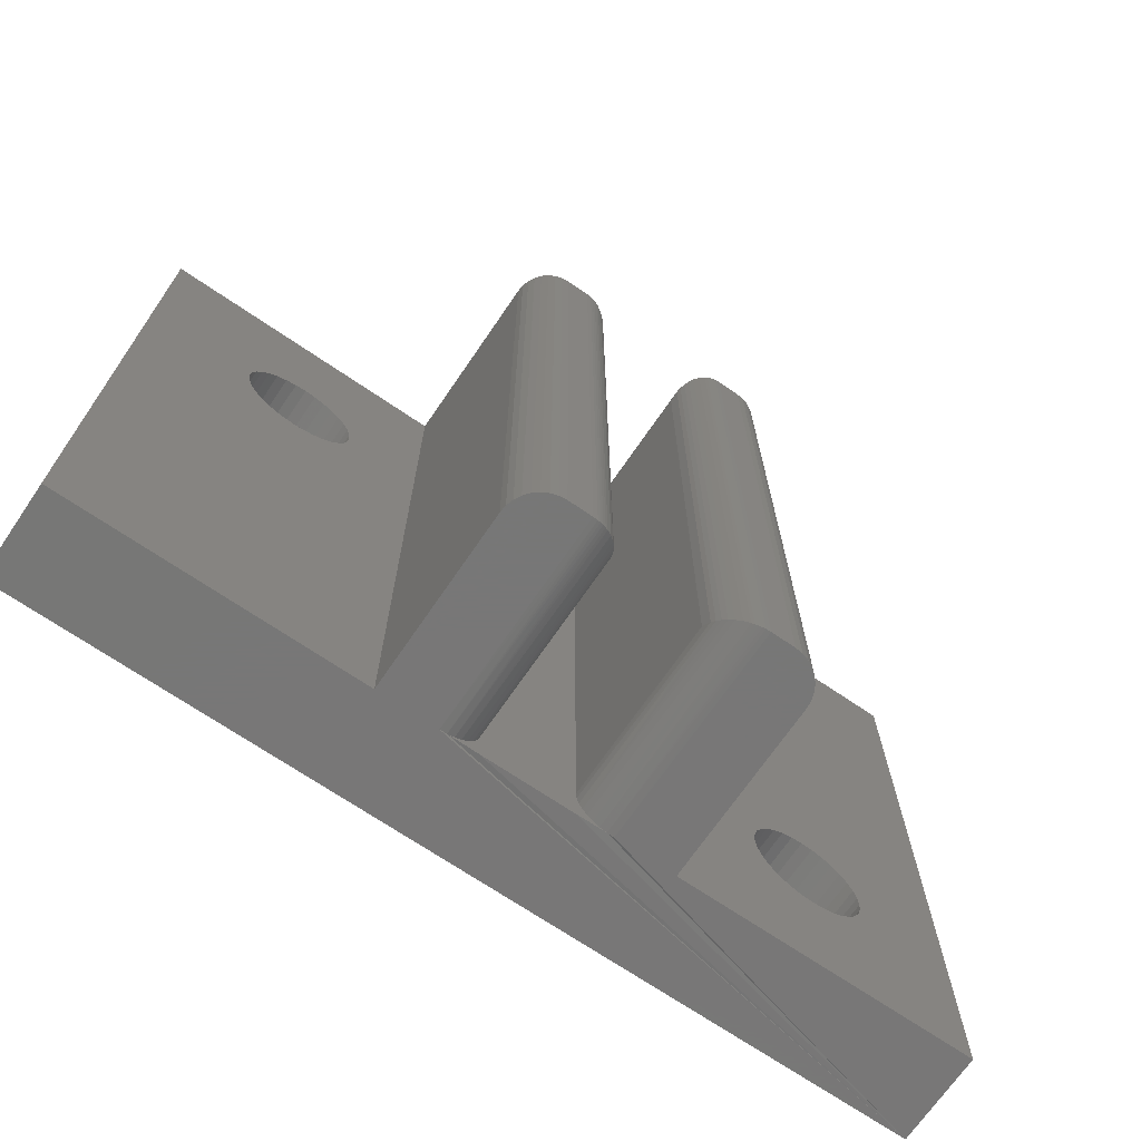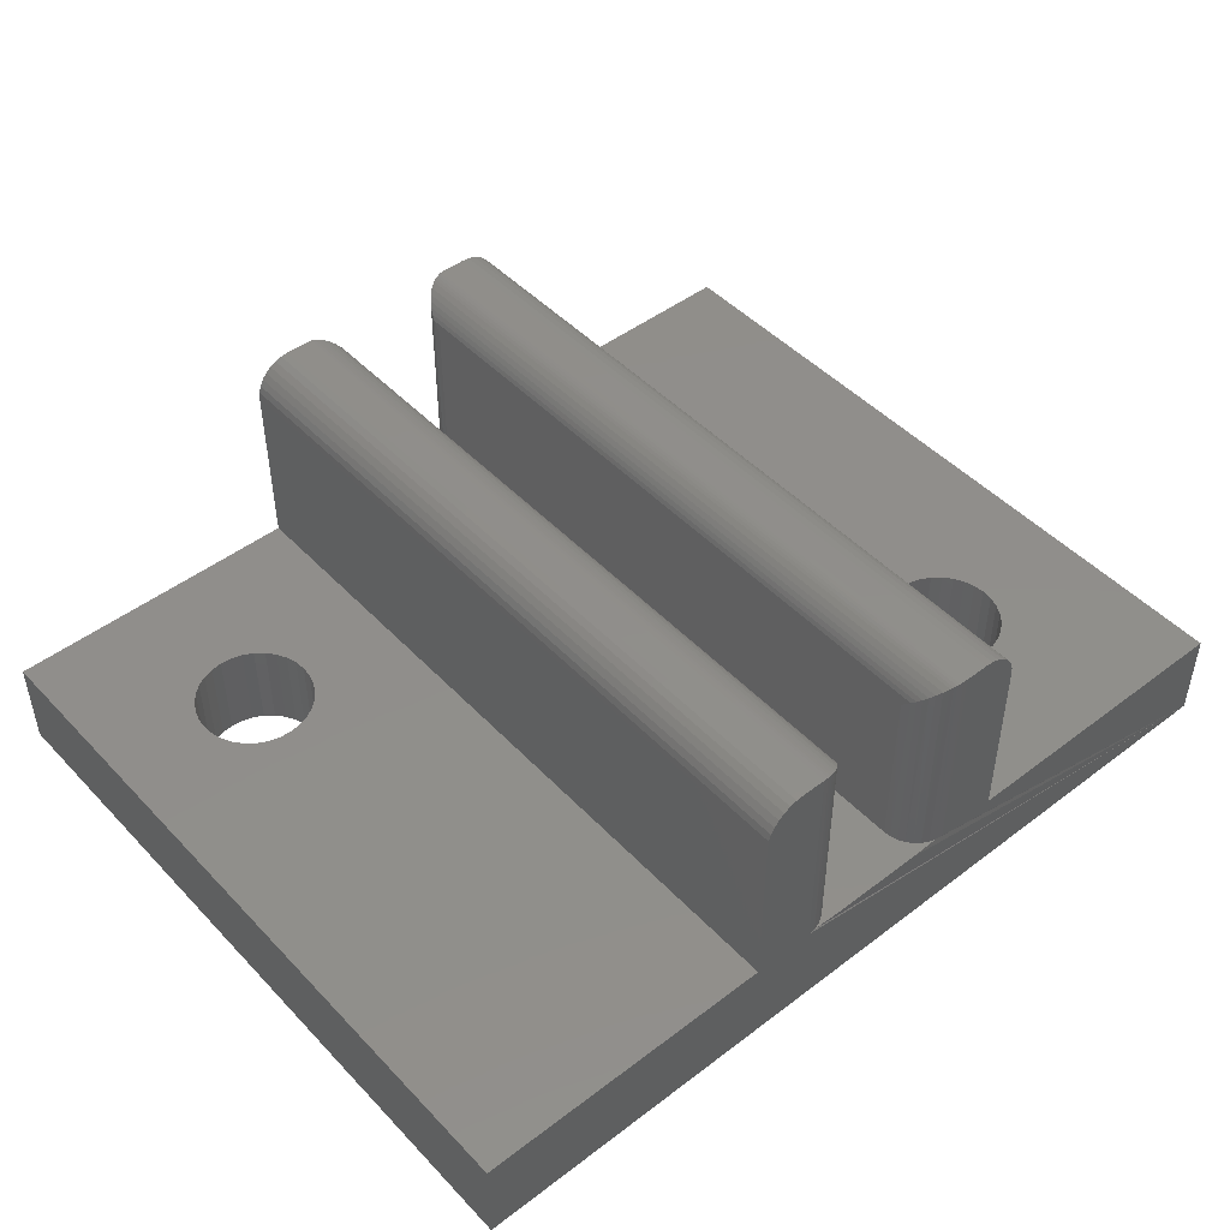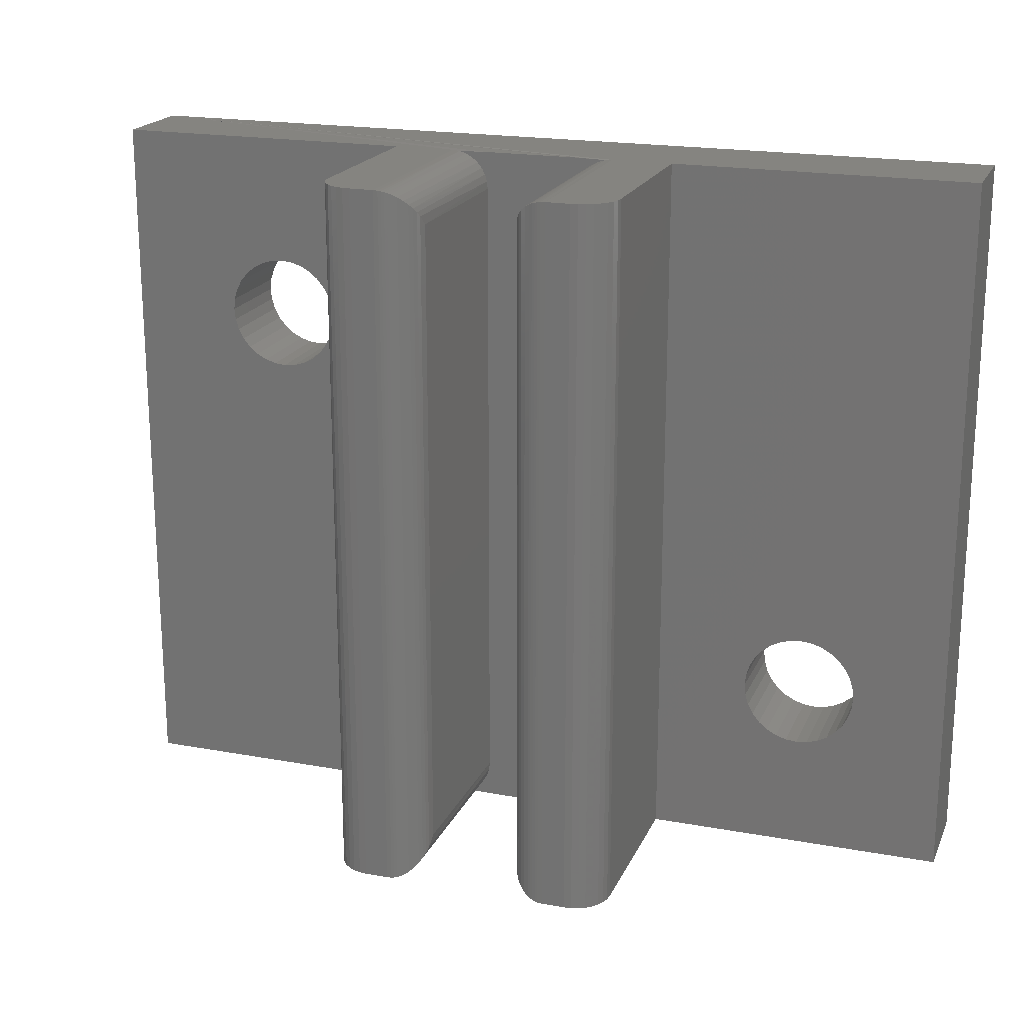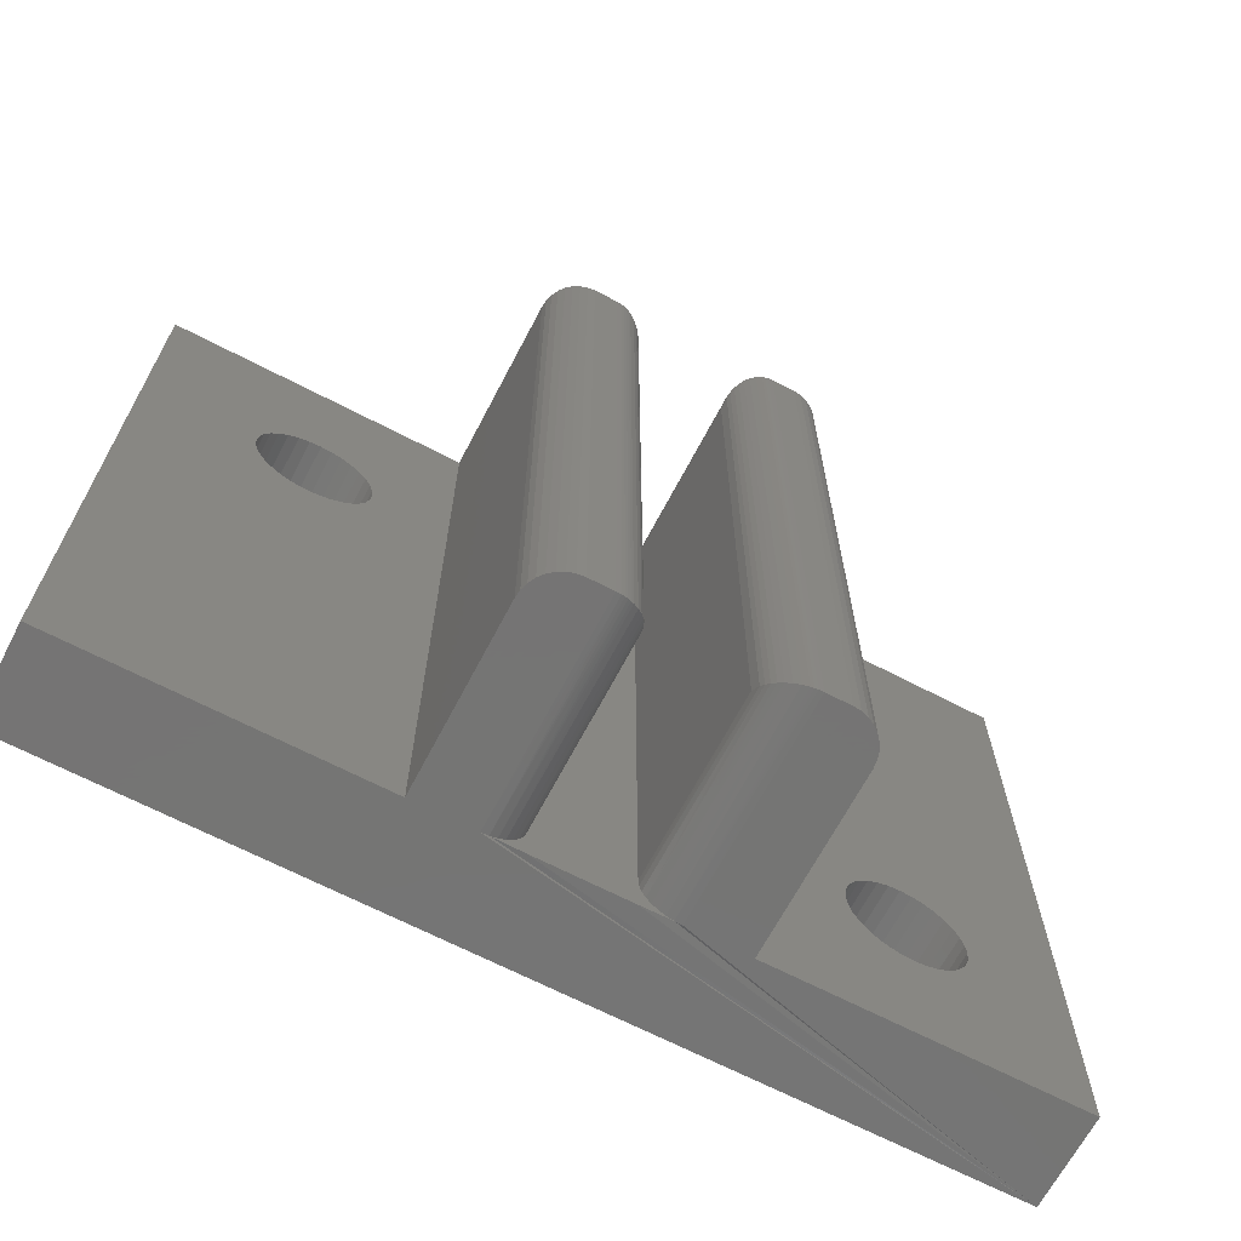
<metadata>
{"format":"stl","ext":"stl","renderer":"f3d","projection":"perspective","resolution":1024,"background":"white","views":[{"elev":-70.0,"azim":-34.3,"up":"+Y"},{"elev":47.1,"azim":139.3,"up":"+Z"},{"elev":19.7,"azim":18.8,"up":"+Y"},{"elev":-66.9,"azim":-27.6,"up":"+Y"}]}
</metadata>
<code>
# stl→obj: 269 verts, 542 faces
v 0.3736 -0.2969 0
v -0.3736 -0.2969 0
v 0.2204 -0.1917 0
v 0.2287 -0.1961 0
v 0.2377 -0.1988 0
v 0.247 -0.1998 0
v 0.2564 -0.1988 0
v 0.2654 -0.1961 0
v 0.2737 -0.1917 0
v 0.281 -0.1857 0
v 0.287 -0.1784 0
v 0.2914 -0.1701 0
v 0.2941 -0.1611 0
v 0.2951 -0.1517 0
v 0.3736 0.3047 0
v -0.2776 0.1301 0
v -0.2732 0.1218 0
v -0.2672 0.1145 0
v -0.2599 0.1085 0
v -0.2516 0.1041 0
v -0.2426 0.1013 0
v -0.2332 0.1004 0
v 0.1999 -0.1611 0
v 0.2027 -0.1701 0
v 0.2071 -0.1784 0
v 0.2131 -0.1857 0
v 0.2941 -0.1424 0
v 0.2914 -0.1333 0
v 0.287 -0.125 0
v 0.281 -0.1178 0
v 0.2737 -0.1118 0
v 0.2654 -0.1074 0
v 0.2564 -0.1046 0
v 0.247 -0.1037 0
v -0.1852 0.1484 0
v -0.1861 0.1578 0
v -0.1889 0.1668 0
v -0.1933 0.1751 0
v -0.1993 0.1824 0
v -0.2065 0.1884 0
v -0.2148 0.1928 0
v -0.2239 0.1955 0
v -0.2332 0.1965 0
v -0.3736 0.3047 0
v -0.2426 0.1955 0
v -0.2516 0.1928 0
v -0.2599 0.1884 0
v -0.2672 0.1824 0
v -0.2732 0.1751 0
v -0.2776 0.1668 0
v -0.2803 0.1578 0
v -0.2812 0.1484 0
v -0.2803 0.1391 0
v -0.2239 0.1013 0
v -0.2148 0.1041 0
v -0.2065 0.1085 0
v -0.1993 0.1145 0
v -0.1933 0.1218 0
v -0.1889 0.1301 0
v -0.1861 0.1391 0
v 0.2377 -0.1046 0
v 0.2287 -0.1074 0
v 0.2204 -0.1118 0
v 0.2131 -0.1178 0
v 0.2071 -0.125 0
v 0.2027 -0.1333 0
v 0.1999 -0.1424 0
v 0.199 -0.1517 0
v 0.1214 0.3047 0.07812
v 0.1214 -0.2969 0.07812
v 0.199 -0.1517 0.07812
v 0.1999 -0.1424 0.07812
v 0.2027 -0.1333 0.07812
v 0.2071 -0.125 0.07812
v 0.2131 -0.1178 0.07812
v 0.2204 -0.1118 0.07812
v 0.2287 -0.1074 0.07812
v 0.2377 -0.1046 0.07812
v 0.247 -0.1037 0.07812
v 0.3736 0.3047 0.07812
v 0.3736 -0.2969 0.07812
v 0.2951 -0.1517 0.07812
v 0.2941 -0.1611 0.07812
v 0.2914 -0.1701 0.07812
v 0.287 -0.1784 0.07812
v 0.281 -0.1857 0.07812
v 0.2737 -0.1917 0.07812
v 0.2654 -0.1961 0.07812
v 0.2564 -0.1988 0.07812
v 0.247 -0.1998 0.07812
v 0.2377 -0.1988 0.07812
v 0.2287 -0.1961 0.07812
v 0.2204 -0.1917 0.07812
v 0.2131 -0.1857 0.07812
v 0.2071 -0.1784 0.07812
v 0.2027 -0.1701 0.07812
v 0.1999 -0.1611 0.07812
v 0.2564 -0.1046 0.07812
v 0.2654 -0.1074 0.07812
v 0.2737 -0.1118 0.07812
v 0.281 -0.1178 0.07812
v 0.287 -0.125 0.07812
v 0.2914 -0.1333 0.07812
v 0.2941 -0.1424 0.07812
v -0.3736 -0.2969 0.07812
v -0.1214 -0.2969 0.07812
v -0.2332 0.1004 0.07812
v -0.2426 0.1013 0.07812
v -0.2516 0.1041 0.07812
v -0.2599 0.1085 0.07812
v -0.2672 0.1145 0.07812
v -0.2732 0.1218 0.07812
v -0.2776 0.1301 0.07812
v -0.3736 0.3047 0.07812
v -0.2803 0.1391 0.07812
v -0.2812 0.1484 0.07812
v -0.2803 0.1578 0.07812
v -0.2776 0.1668 0.07812
v -0.2732 0.1751 0.07812
v -0.2672 0.1824 0.07812
v -0.2599 0.1884 0.07812
v -0.2516 0.1928 0.07812
v -0.2426 0.1955 0.07812
v -0.2332 0.1965 0.07812
v -0.1214 0.3047 0.07812
v -0.1861 0.1391 0.07812
v -0.1889 0.1301 0.07812
v -0.1933 0.1218 0.07812
v -0.1993 0.1145 0.07812
v -0.2065 0.1085 0.07812
v -0.2148 0.1041 0.07812
v -0.2239 0.1013 0.07812
v -0.2239 0.1955 0.07812
v -0.2148 0.1928 0.07812
v -0.2065 0.1884 0.07812
v -0.1993 0.1824 0.07812
v -0.1933 0.1751 0.07812
v -0.1889 0.1668 0.07812
v -0.1861 0.1578 0.07812
v -0.1852 0.1484 0.07812
v 0.1214 0.3047 0.2266
v 0.119 0.3047 0.2385
v 0.1208 0.3047 0.2327
v 0.07031 0.3047 0.07812
v 0.07031 0.3047 0.2578
v 0.09013 0.3047 0.2578
v 0.09623 0.3047 0.2572
v 0.1021 0.3047 0.2554
v 0.1075 0.3047 0.2525
v 0.1122 0.3047 0.2487
v 0.1161 0.3047 0.2439
v -0.07031 0.3047 0.07812
v -0.1214 0.3047 0.2266
v -0.1208 0.3047 0.2327
v -0.119 0.3047 0.2385
v -0.1161 0.3047 0.2439
v -0.1122 0.3047 0.2487
v -0.1075 0.3047 0.2525
v -0.1021 0.3047 0.2554
v -0.09623 0.3047 0.2572
v -0.09013 0.3047 0.2578
v -0.07031 0.3047 0.2578
v -0.06422 0.3041 0.07812
v -0.03906 0.3047 0.07812
v 0 0.3047 0.07812
v 0.03906 0.3047 0.07812
v 0.06422 0.3041 0.07812
v 0.05835 0.3023 0.07812
v -0.05295 0.2994 0.07812
v 0.05295 0.2994 0.07812
v -0.04822 0.2955 0.07812
v 0.04822 0.2955 0.07812
v -0.04433 0.2908 0.07812
v 0.04433 0.2908 0.07812
v -0.04144 0.2854 0.07812
v 0.04144 0.2854 0.07812
v -0.03966 0.2795 0.07812
v 0.03966 0.2795 0.07812
v 0.03966 -0.2717 0.07812
v -0.04144 -0.2776 0.07812
v 0.04144 -0.2776 0.07812
v -0.04433 -0.283 0.07812
v 0.04433 -0.283 0.07812
v -0.04822 -0.2877 0.07812
v 0.04822 -0.2877 0.07812
v -0.05295 -0.2916 0.07812
v 0.05295 -0.2916 0.07812
v -0.05835 -0.2945 0.07812
v -0.05835 0.3023 0.07812
v 0.05835 -0.2945 0.07812
v -0.06422 -0.2963 0.07812
v -0.03906 -0.2969 0.07812
v 0.03906 -0.2969 0.07812
v 0.06422 -0.2963 0.07812
v 0.03906 0.2734 0.07812
v -0.03906 0.2734 0.07812
v 0.03906 -0.2656 0.07812
v -0.03906 -0.2656 0.07812
v -0.03966 -0.2717 0.07812
v -0.1214 -0.2969 0.2266
v -0.119 -0.2969 0.2385
v -0.1208 -0.2969 0.2327
v -0.07031 -0.2969 0.07812
v -0.07031 -0.2969 0.2578
v -0.09013 -0.2969 0.2578
v -0.09623 -0.2969 0.2572
v -0.1021 -0.2969 0.2554
v -0.1075 -0.2969 0.2525
v -0.1122 -0.2969 0.2487
v -0.1161 -0.2969 0.2439
v 0.07031 -0.2969 0.07812
v 0.1214 -0.2969 0.2266
v 0.1208 -0.2969 0.2327
v 0.119 -0.2969 0.2385
v 0.1161 -0.2969 0.2439
v 0.1122 -0.2969 0.2487
v 0.1075 -0.2969 0.2525
v 0.1021 -0.2969 0.2554
v 0.09623 -0.2969 0.2572
v 0.09013 -0.2969 0.2578
v 0.07031 -0.2969 0.2578
v -0.06645 -0.2966 0.2576
v -0.04009 -0.2736 0.2345
v -0.03906 -0.2656 0.2266
v -0.06395 -0.2962 0.2572
v -0.06153 -0.2956 0.2566
v -0.0591 -0.2948 0.2557
v -0.0568 -0.2938 0.2547
v -0.05243 -0.2913 0.2522
v -0.04853 -0.288 0.249
v -0.04556 -0.2847 0.2456
v -0.04318 -0.2811 0.2421
v -0.04137 -0.2774 0.2383
v -0.04009 0.2814 0.2345
v -0.03906 0.2734 0.2266
v -0.04137 0.2852 0.2383
v -0.04318 0.2889 0.2421
v -0.04556 0.2925 0.2456
v -0.04853 0.2958 0.249
v -0.05243 0.2991 0.2522
v -0.0568 0.3016 0.2547
v -0.06645 0.3044 0.2576
v -0.06395 0.304 0.2572
v -0.06153 0.3034 0.2566
v -0.0591 0.3026 0.2557
v 0.03906 0.2734 0.2266
v 0.03906 -0.2656 0.2266
v 0.06645 -0.2966 0.2576
v 0.04009 -0.2736 0.2345
v 0.06395 -0.2962 0.2572
v 0.06153 -0.2956 0.2566
v 0.0591 -0.2948 0.2557
v 0.0568 -0.2938 0.2547
v 0.05243 -0.2913 0.2522
v 0.04853 -0.288 0.249
v 0.04556 -0.2847 0.2456
v 0.04318 -0.2811 0.2421
v 0.04137 -0.2774 0.2383
v 0.04009 0.2814 0.2345
v 0.04137 0.2852 0.2383
v 0.04318 0.2889 0.2421
v 0.04556 0.2925 0.2456
v 0.04853 0.2958 0.249
v 0.05243 0.2991 0.2522
v 0.06645 0.3044 0.2576
v 0.06395 0.304 0.2572
v 0.06153 0.3034 0.2566
v 0.0591 0.3026 0.2557
v 0.0568 0.3016 0.2547
f 1 2 3
f 1 3 4
f 1 4 5
f 1 5 6
f 1 6 7
f 1 7 8
f 1 8 9
f 1 9 10
f 1 10 11
f 1 11 12
f 1 12 13
f 1 13 14
f 1 14 15
f 2 16 17
f 2 17 18
f 2 18 19
f 2 19 20
f 2 20 21
f 2 21 22
f 2 22 23
f 2 23 24
f 2 24 25
f 2 25 26
f 2 26 3
f 15 14 27
f 15 27 28
f 15 28 29
f 15 29 30
f 15 30 31
f 15 31 32
f 15 32 33
f 15 33 34
f 15 34 35
f 15 35 36
f 15 36 37
f 15 37 38
f 15 38 39
f 15 39 40
f 15 40 41
f 15 41 42
f 15 42 43
f 15 43 44
f 44 43 45
f 44 45 46
f 44 46 47
f 44 47 48
f 44 48 49
f 44 49 50
f 44 50 51
f 44 51 52
f 44 52 53
f 44 53 16
f 44 16 2
f 34 22 54
f 34 54 55
f 34 55 56
f 34 56 57
f 34 57 58
f 34 58 59
f 34 59 60
f 34 60 35
f 22 34 61
f 22 61 62
f 22 62 63
f 22 63 64
f 22 64 65
f 22 65 66
f 22 66 67
f 22 67 68
f 22 68 23
f 69 70 71
f 69 71 72
f 69 72 73
f 69 73 74
f 69 74 75
f 69 75 76
f 69 76 77
f 69 77 78
f 69 78 79
f 69 79 80
f 81 80 82
f 81 82 83
f 81 83 84
f 81 84 85
f 81 85 86
f 81 86 87
f 81 87 88
f 81 88 89
f 81 89 90
f 81 90 70
f 70 90 91
f 70 91 92
f 70 92 93
f 70 93 94
f 70 94 95
f 70 95 96
f 70 96 97
f 70 97 71
f 80 79 98
f 80 98 99
f 80 99 100
f 80 100 101
f 80 101 102
f 80 102 103
f 80 103 104
f 80 104 82
f 105 106 107
f 105 107 108
f 105 108 109
f 105 109 110
f 105 110 111
f 105 111 112
f 105 112 113
f 114 105 113
f 114 113 115
f 114 115 116
f 114 116 117
f 114 117 118
f 114 118 119
f 114 119 120
f 114 120 121
f 114 121 122
f 114 122 123
f 114 123 124
f 114 124 125
f 106 126 127
f 106 127 128
f 106 128 129
f 106 129 130
f 106 130 131
f 106 131 132
f 106 132 107
f 125 124 133
f 125 133 134
f 125 134 135
f 125 135 136
f 125 136 137
f 125 137 138
f 125 138 139
f 125 139 140
f 125 140 126
f 125 126 106
f 34 78 61
f 61 78 77
f 61 77 62
f 62 77 76
f 62 76 63
f 63 76 75
f 63 75 64
f 64 75 74
f 64 74 65
f 65 74 73
f 65 73 66
f 66 73 72
f 66 72 67
f 67 72 71
f 67 71 68
f 78 34 79
f 79 34 33
f 79 33 98
f 98 33 32
f 98 32 99
f 99 32 31
f 99 31 100
f 100 31 30
f 100 30 101
f 101 30 29
f 101 29 102
f 102 29 28
f 102 28 103
f 103 28 27
f 103 27 104
f 104 27 14
f 104 14 82
f 6 89 7
f 7 89 88
f 7 88 8
f 8 88 87
f 8 87 9
f 9 87 86
f 9 86 10
f 10 86 85
f 10 85 11
f 11 85 84
f 11 84 12
f 12 84 83
f 12 83 13
f 13 83 82
f 13 82 14
f 89 6 90
f 90 6 5
f 90 5 91
f 91 5 4
f 91 4 92
f 92 4 3
f 92 3 93
f 93 3 26
f 93 26 94
f 94 26 25
f 94 25 95
f 95 25 24
f 95 24 96
f 96 24 23
f 96 23 97
f 97 23 68
f 97 68 71
f 43 123 45
f 45 123 122
f 45 122 46
f 46 122 121
f 46 121 47
f 47 121 120
f 47 120 48
f 48 120 119
f 48 119 49
f 49 119 118
f 49 118 50
f 50 118 117
f 50 117 51
f 51 117 116
f 51 116 52
f 123 43 124
f 124 43 42
f 124 42 133
f 133 42 41
f 133 41 134
f 134 41 40
f 134 40 135
f 135 40 39
f 135 39 136
f 136 39 38
f 136 38 137
f 137 38 37
f 137 37 138
f 138 37 36
f 138 36 139
f 139 36 35
f 139 35 140
f 22 132 54
f 54 132 131
f 54 131 55
f 55 131 130
f 55 130 56
f 56 130 129
f 56 129 57
f 57 129 128
f 57 128 58
f 58 128 127
f 58 127 59
f 59 127 126
f 59 126 60
f 60 126 140
f 60 140 35
f 132 22 107
f 107 22 21
f 107 21 108
f 108 21 20
f 108 20 109
f 109 20 19
f 109 19 110
f 110 19 18
f 110 18 111
f 111 18 17
f 111 17 112
f 112 17 16
f 112 16 113
f 113 16 53
f 113 53 115
f 115 53 52
f 115 52 116
f 105 114 2
f 2 114 44
f 81 1 80
f 80 1 15
f 141 142 143
f 69 144 145
f 69 145 146
f 69 146 147
f 69 147 148
f 69 148 149
f 69 149 150
f 69 150 151
f 69 151 142
f 69 142 141
f 152 125 153
f 152 153 154
f 152 154 155
f 152 155 156
f 152 156 157
f 152 157 158
f 152 158 159
f 152 159 160
f 152 160 161
f 152 161 162
f 44 114 125
f 44 125 152
f 44 152 163
f 44 163 164
f 44 164 165
f 44 165 166
f 44 166 167
f 44 167 144
f 44 144 69
f 44 69 80
f 44 80 15
f 168 169 170
f 170 169 171
f 170 171 172
f 172 171 173
f 172 173 174
f 174 173 175
f 174 175 176
f 176 175 177
f 176 177 178
f 179 180 181
f 181 180 182
f 181 182 183
f 183 182 184
f 183 184 185
f 185 184 186
f 185 186 187
f 187 186 188
f 189 169 168
f 189 168 167
f 189 167 166
f 189 166 165
f 189 165 164
f 189 164 163
f 190 187 188
f 190 188 191
f 190 191 192
f 190 192 193
f 190 193 194
f 178 177 195
f 195 177 196
f 195 196 197
f 197 196 198
f 197 198 179
f 179 198 199
f 179 199 180
f 200 201 202
f 106 203 204
f 106 204 205
f 106 205 206
f 106 206 207
f 106 207 208
f 106 208 209
f 106 209 210
f 106 210 201
f 106 201 200
f 211 70 212
f 211 212 213
f 211 213 214
f 211 214 215
f 211 215 216
f 211 216 217
f 211 217 218
f 211 218 219
f 211 219 220
f 211 220 221
f 1 81 70
f 1 70 211
f 1 211 194
f 1 194 193
f 1 193 192
f 1 192 191
f 1 191 203
f 1 203 106
f 1 106 105
f 1 105 2
f 153 200 154
f 154 200 202
f 154 202 155
f 155 202 201
f 155 201 156
f 156 201 210
f 156 210 157
f 157 210 209
f 157 209 158
f 158 209 208
f 158 208 159
f 159 208 207
f 159 207 160
f 160 207 206
f 160 206 161
f 161 206 205
f 205 204 161
f 161 204 162
f 200 153 106
f 106 153 125
f 203 222 204
f 203 191 222
f 198 223 199
f 198 224 223
f 222 191 225
f 226 225 191
f 191 188 226
f 226 188 227
f 228 227 188
f 188 186 228
f 228 186 229
f 229 186 184
f 229 184 230
f 231 230 184
f 184 182 231
f 232 231 182
f 182 180 232
f 232 180 233
f 223 233 180
f 180 199 223
f 224 234 223
f 224 235 234
f 223 234 236
f 223 236 233
f 233 236 237
f 233 237 232
f 232 237 238
f 232 238 231
f 231 238 239
f 231 239 230
f 230 239 240
f 230 240 229
f 229 240 241
f 162 204 242
f 242 204 222
f 242 222 243
f 243 222 225
f 243 225 244
f 244 225 226
f 244 226 245
f 245 226 227
f 245 227 241
f 241 227 228
f 241 228 229
f 152 242 163
f 152 162 242
f 235 177 234
f 235 196 177
f 234 177 175
f 234 175 236
f 237 236 175
f 175 173 237
f 237 173 238
f 238 173 171
f 238 171 239
f 239 171 169
f 239 169 240
f 241 240 169
f 169 189 241
f 241 189 245
f 245 189 163
f 244 245 163
f 244 163 243
f 242 243 163
f 235 224 196
f 196 224 198
f 221 220 145
f 145 220 146
f 212 70 141
f 141 70 69
f 212 141 213
f 213 141 143
f 213 143 214
f 214 143 142
f 214 142 215
f 215 142 151
f 215 151 216
f 216 151 150
f 216 150 217
f 217 150 149
f 217 149 218
f 218 149 148
f 218 148 219
f 219 148 147
f 219 147 220
f 220 147 146
f 246 195 247
f 247 195 197
f 211 248 194
f 211 221 248
f 247 179 249
f 247 197 179
f 194 248 250
f 194 250 251
f 194 251 252
f 194 252 190
f 190 252 253
f 190 253 254
f 190 254 187
f 187 254 255
f 187 255 185
f 185 255 256
f 185 256 183
f 183 256 257
f 183 257 258
f 183 258 181
f 181 258 249
f 181 249 179
f 246 249 259
f 246 247 249
f 259 249 258
f 259 258 260
f 260 258 257
f 260 257 261
f 261 257 256
f 261 256 262
f 262 256 255
f 262 255 263
f 263 255 254
f 263 254 264
f 264 254 253
f 221 145 248
f 248 145 265
f 248 265 250
f 250 265 266
f 250 266 251
f 251 266 267
f 251 267 252
f 252 267 268
f 252 268 253
f 253 268 269
f 253 269 264
f 145 167 265
f 145 144 167
f 246 178 195
f 246 259 178
f 176 178 259
f 176 259 260
f 176 260 261
f 176 261 174
f 261 262 174
f 172 174 262
f 172 262 263
f 172 263 264
f 172 264 170
f 170 264 269
f 170 269 168
f 168 269 268
f 168 268 267
f 168 267 167
f 167 267 266
f 167 266 265

</code>
